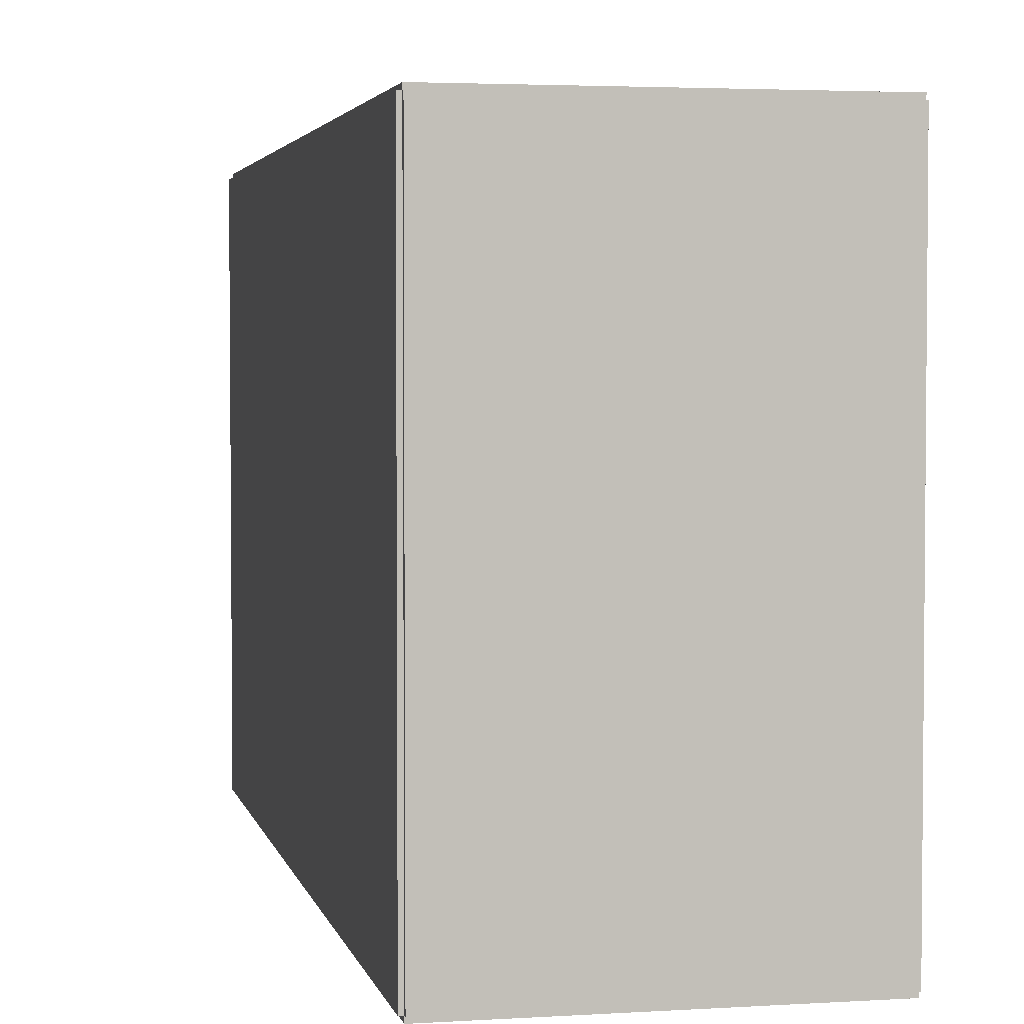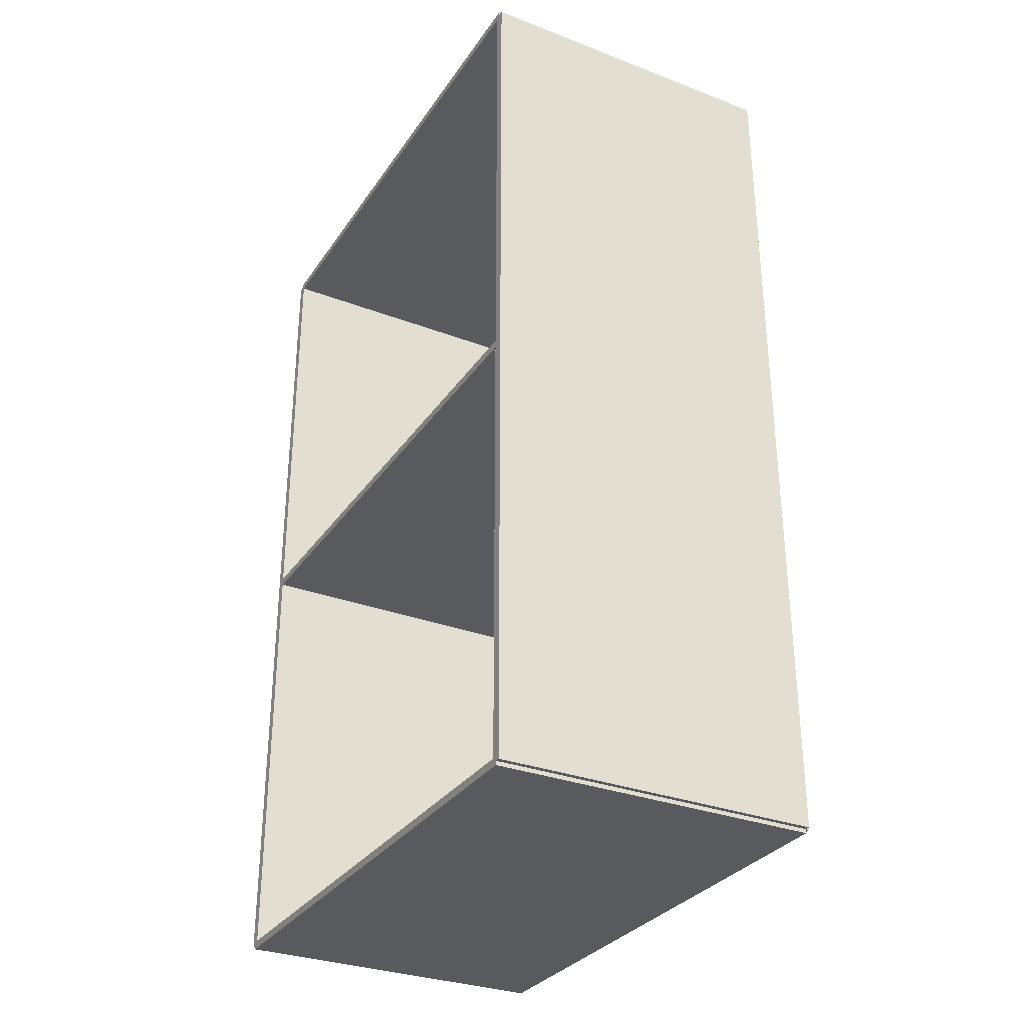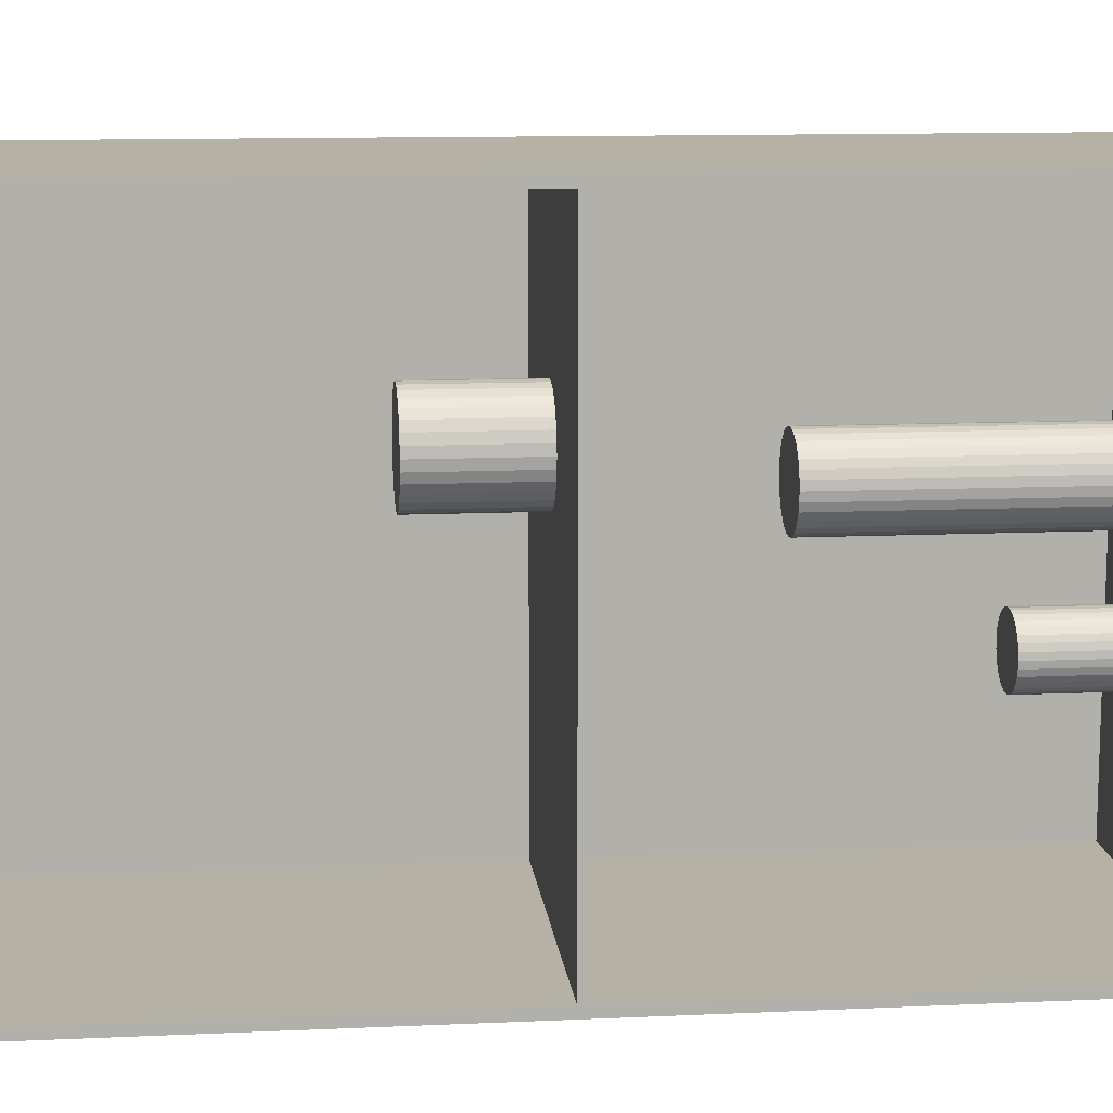
<metadata>
{"format":"obj","ext":"obj","renderer":"f3d","projection":"perspective","resolution":1024,"background":"white","views":[{"elev":3.3,"azim":-12.0,"up":"+Y"},{"elev":-31.4,"azim":151.6,"up":"+Z"},{"elev":11.9,"azim":83.8,"up":"+Y"}]}
</metadata>
<code>
v -0.1027 -0.1739 -0.002516
v -0.1027 -0.1739 0.002516
v -0.1027 0.1739 -0.002516
v -0.1027 0.1739 0.002516
v 0.1027 -0.1739 -0.002516
v 0.1027 -0.1739 0.002516
v 0.1027 0.1739 -0.002516
v 0.1027 0.1739 0.002516
v -0.1002 -0.1739 0
v -0.1052 -0.1739 0
v -0.1002 0.1739 0
v -0.1052 0.1739 0
v -0.1002 -0.1739 0.5625
v -0.1052 -0.1739 0.5625
v -0.1002 0.1739 0.5625
v -0.1052 0.1739 0.5625
v -0.1027 -0.1739 0.2787
v -0.1027 -0.1739 0.2838
v -0.1027 0.1739 0.2787
v -0.1027 0.1739 0.2838
v 0.1027 -0.1739 0.2787
v 0.1027 -0.1739 0.2838
v 0.1027 0.1739 0.2787
v 0.1027 0.1739 0.2838
v -0.1027 0.1708 0.5625
v -0.1027 0.177 0.5625
v -0.1027 0.1708 0
v -0.1027 0.177 0
v 0.1027 0.1708 0.5625
v 0.1027 0.177 0.5625
v 0.1027 0.1708 0
v 0.1027 0.177 0
v -0.1027 -0.1708 0
v -0.1027 -0.177 0
v -0.1027 -0.1708 0.5625
v -0.1027 -0.177 0.5625
v 0.1027 -0.1708 0
v 0.1027 -0.177 0
v 0.1027 -0.1708 0.5625
v 0.1027 -0.177 0.5625
v -0.1027 -0.1739 0.56
v -0.1027 -0.1739 0.565
v -0.1027 0.1739 0.56
v -0.1027 0.1739 0.565
v 0.1027 -0.1739 0.56
v 0.1027 -0.1739 0.565
v 0.1027 0.1739 0.56
v 0.1027 0.1739 0.565
v -0.03318 -0.05608 0.005031
v -0.01271 -0.05608 0.005031
v -0.01271 -0.05608 0.06813
v -0.03318 -0.05608 0.06813
v -0.0131 -0.05208 0.005031
v -0.0131 -0.05208 0.06813
v -0.01427 -0.04824 0.005031
v -0.01427 -0.04824 0.06813
v -0.01616 -0.04471 0.005031
v -0.01616 -0.04471 0.06813
v -0.0187 -0.0416 0.005031
v -0.0187 -0.0416 0.06813
v -0.02181 -0.03906 0.005031
v -0.02181 -0.03906 0.06813
v -0.02535 -0.03717 0.005031
v -0.02535 -0.03717 0.06813
v -0.02919 -0.036 0.005031
v -0.02919 -0.036 0.06813
v -0.03318 -0.03561 0.005031
v -0.03318 -0.03561 0.06813
v -0.03717 -0.036 0.005031
v -0.03717 -0.036 0.06813
v -0.04101 -0.03717 0.005031
v -0.04101 -0.03717 0.06813
v -0.04455 -0.03906 0.005031
v -0.04455 -0.03906 0.06813
v -0.04765 -0.0416 0.005031
v -0.04765 -0.0416 0.06813
v -0.0502 -0.04471 0.005031
v -0.0502 -0.04471 0.06813
v -0.05209 -0.04824 0.005031
v -0.05209 -0.04824 0.06813
v -0.05326 -0.05208 0.005031
v -0.05326 -0.05208 0.06813
v -0.05365 -0.05608 0.005031
v -0.05365 -0.05608 0.06813
v -0.05326 -0.06007 0.005031
v -0.05326 -0.06007 0.06813
v -0.05209 -0.06391 0.005031
v -0.05209 -0.06391 0.06813
v -0.0502 -0.06745 0.005031
v -0.0502 -0.06745 0.06813
v -0.04765 -0.07055 0.005031
v -0.04765 -0.07055 0.06813
v -0.04455 -0.0731 0.005031
v -0.04455 -0.0731 0.06813
v -0.04101 -0.07499 0.005031
v -0.04101 -0.07499 0.06813
v -0.03717 -0.07616 0.005031
v -0.03717 -0.07616 0.06813
v -0.03318 -0.07655 0.005031
v -0.03318 -0.07655 0.06813
v -0.02919 -0.07616 0.005031
v -0.02919 -0.07616 0.06813
v -0.02535 -0.07499 0.005031
v -0.02535 -0.07499 0.06813
v -0.02181 -0.0731 0.005031
v -0.02181 -0.0731 0.06813
v -0.0187 -0.07055 0.005031
v -0.0187 -0.07055 0.06813
v -0.01616 -0.06745 0.005031
v -0.01616 -0.06745 0.06813
v -0.01427 -0.06391 0.005031
v -0.01427 -0.06391 0.06813
v -0.0131 -0.06007 0.005031
v -0.0131 -0.06007 0.06813
v -0.02268 0.02748 0.005031
v 0.002505 0.02748 0.005031
v 0.002505 0.02748 0.08933
v -0.02268 0.02748 0.08933
v 0.002021 0.03239 0.005031
v 0.002021 0.03239 0.08933
v 0.0005883 0.03712 0.005031
v 0.0005883 0.03712 0.08933
v -0.001739 0.04147 0.005031
v -0.001739 0.04147 0.08933
v -0.004871 0.04529 0.005031
v -0.004871 0.04529 0.08933
v -0.008688 0.04842 0.005031
v -0.008688 0.04842 0.08933
v -0.01304 0.05075 0.005031
v -0.01304 0.05075 0.08933
v -0.01777 0.05218 0.005031
v -0.01777 0.05218 0.08933
v -0.02268 0.05266 0.005031
v -0.02268 0.05266 0.08933
v -0.02759 0.05218 0.005031
v -0.02759 0.05218 0.08933
v -0.03232 0.05075 0.005031
v -0.03232 0.05075 0.08933
v -0.03667 0.04842 0.005031
v -0.03667 0.04842 0.08933
v -0.04049 0.04529 0.005031
v -0.04049 0.04529 0.08933
v -0.04362 0.04147 0.005031
v -0.04362 0.04147 0.08933
v -0.04595 0.03712 0.005031
v -0.04595 0.03712 0.08933
v -0.04738 0.03239 0.005031
v -0.04738 0.03239 0.08933
v -0.04786 0.02748 0.005031
v -0.04786 0.02748 0.08933
v -0.04738 0.02257 0.005031
v -0.04738 0.02257 0.08933
v -0.04595 0.01784 0.005031
v -0.04595 0.01784 0.08933
v -0.04362 0.01349 0.005031
v -0.04362 0.01349 0.08933
v -0.04049 0.009671 0.005031
v -0.04049 0.009671 0.08933
v -0.03667 0.006539 0.005031
v -0.03667 0.006539 0.08933
v -0.03232 0.004212 0.005031
v -0.03232 0.004212 0.08933
v -0.02759 0.002779 0.005031
v -0.02759 0.002779 0.08933
v -0.02268 0.002295 0.005031
v -0.02268 0.002295 0.08933
v -0.01777 0.002779 0.005031
v -0.01777 0.002779 0.08933
v -0.01304 0.004212 0.005031
v -0.01304 0.004212 0.08933
v -0.008688 0.006539 0.005031
v -0.008688 0.006539 0.08933
v -0.004871 0.009671 0.005031
v -0.004871 0.009671 0.08933
v -0.001739 0.01349 0.005031
v -0.001739 0.01349 0.08933
v 0.0005883 0.01784 0.005031
v 0.0005883 0.01784 0.08933
v 0.002021 0.02257 0.005031
v 0.002021 0.02257 0.08933
v -0.02268 0.02748 0.08933
v 0.002505 0.02748 0.08933
v 0.002505 0.02748 0.1736
v -0.02268 0.02748 0.1736
v 0.002021 0.03239 0.08933
v 0.002021 0.03239 0.1736
v 0.0005883 0.03712 0.08933
v 0.0005883 0.03712 0.1736
v -0.001739 0.04147 0.08933
v -0.001739 0.04147 0.1736
v -0.004871 0.04529 0.08933
v -0.004871 0.04529 0.1736
v -0.008688 0.04842 0.08933
v -0.008688 0.04842 0.1736
v -0.01304 0.05075 0.08933
v -0.01304 0.05075 0.1736
v -0.01777 0.05218 0.08933
v -0.01777 0.05218 0.1736
v -0.02268 0.05266 0.08933
v -0.02268 0.05266 0.1736
v -0.02759 0.05218 0.08933
v -0.02759 0.05218 0.1736
v -0.03232 0.05075 0.08933
v -0.03232 0.05075 0.1736
v -0.03667 0.04842 0.08933
v -0.03667 0.04842 0.1736
v -0.04049 0.04529 0.08933
v -0.04049 0.04529 0.1736
v -0.04362 0.04147 0.08933
v -0.04362 0.04147 0.1736
v -0.04595 0.03712 0.08933
v -0.04595 0.03712 0.1736
v -0.04738 0.03239 0.08933
v -0.04738 0.03239 0.1736
v -0.04786 0.02748 0.08933
v -0.04786 0.02748 0.1736
v -0.04738 0.02257 0.08933
v -0.04738 0.02257 0.1736
v -0.04595 0.01784 0.08933
v -0.04595 0.01784 0.1736
v -0.04362 0.01349 0.08933
v -0.04362 0.01349 0.1736
v -0.04049 0.009671 0.08933
v -0.04049 0.009671 0.1736
v -0.03667 0.006539 0.08933
v -0.03667 0.006539 0.1736
v -0.03232 0.004212 0.08933
v -0.03232 0.004212 0.1736
v -0.02759 0.002779 0.08933
v -0.02759 0.002779 0.1736
v -0.02268 0.002295 0.08933
v -0.02268 0.002295 0.1736
v -0.01777 0.002779 0.08933
v -0.01777 0.002779 0.1736
v -0.01304 0.004212 0.08933
v -0.01304 0.004212 0.1736
v -0.008688 0.006539 0.08933
v -0.008688 0.006539 0.1736
v -0.004871 0.009671 0.08933
v -0.004871 0.009671 0.1736
v -0.001739 0.01349 0.08933
v -0.001739 0.01349 0.1736
v 0.0005883 0.01784 0.08933
v 0.0005883 0.01784 0.1736
v 0.002021 0.02257 0.08933
v 0.002021 0.02257 0.1736
v 0.01848 0.05347 0.2863
v 0.04731 0.05347 0.2863
v 0.04731 0.05347 0.3527
v 0.01848 0.05347 0.3527
v 0.04676 0.0591 0.2863
v 0.04676 0.0591 0.3527
v 0.04512 0.06451 0.2863
v 0.04512 0.06451 0.3527
v 0.04245 0.0695 0.2863
v 0.04245 0.0695 0.3527
v 0.03887 0.07387 0.2863
v 0.03887 0.07387 0.3527
v 0.0345 0.07745 0.2863
v 0.0345 0.07745 0.3527
v 0.02951 0.08012 0.2863
v 0.02951 0.08012 0.3527
v 0.0241 0.08176 0.2863
v 0.0241 0.08176 0.3527
v 0.01848 0.08231 0.2863
v 0.01848 0.08231 0.3527
v 0.01285 0.08176 0.2863
v 0.01285 0.08176 0.3527
v 0.007439 0.08012 0.2863
v 0.007439 0.08012 0.3527
v 0.002453 0.07745 0.2863
v 0.002453 0.07745 0.3527
v -0.001917 0.07387 0.2863
v -0.001917 0.07387 0.3527
v -0.005503 0.0695 0.2863
v -0.005503 0.0695 0.3527
v -0.008168 0.06451 0.2863
v -0.008168 0.06451 0.3527
v -0.009809 0.0591 0.2863
v -0.009809 0.0591 0.3527
v -0.01036 0.05347 0.2863
v -0.01036 0.05347 0.3527
v -0.009809 0.04785 0.2863
v -0.009809 0.04785 0.3527
v -0.008168 0.04244 0.2863
v -0.008168 0.04244 0.3527
v -0.005503 0.03745 0.2863
v -0.005503 0.03745 0.3527
v -0.001917 0.03308 0.2863
v -0.001917 0.03308 0.3527
v 0.002453 0.02949 0.2863
v 0.002453 0.02949 0.3527
v 0.007439 0.02683 0.2863
v 0.007439 0.02683 0.3527
v 0.01285 0.02519 0.2863
v 0.01285 0.02519 0.3527
v 0.01848 0.02463 0.2863
v 0.01848 0.02463 0.3527
v 0.0241 0.02519 0.2863
v 0.0241 0.02519 0.3527
v 0.02951 0.02683 0.2863
v 0.02951 0.02683 0.3527
v 0.0345 0.02949 0.2863
v 0.0345 0.02949 0.3527
v 0.03887 0.03308 0.2863
v 0.03887 0.03308 0.3527
v 0.04245 0.03745 0.2863
v 0.04245 0.03745 0.3527
v 0.04512 0.04244 0.2863
v 0.04512 0.04244 0.3527
v 0.04676 0.04785 0.2863
v 0.04676 0.04785 0.3527
f 2 4 1
f 5 2 1
f 1 4 3
f 3 5 1
f 2 8 4
f 6 2 5
f 6 8 2
f 4 8 3
f 7 5 3
f 3 8 7
f 7 6 5
f 8 6 7
f 10 12 9
f 13 10 9
f 9 12 11
f 11 13 9
f 10 16 12
f 14 10 13
f 14 16 10
f 12 16 11
f 15 13 11
f 11 16 15
f 15 14 13
f 16 14 15
f 18 20 17
f 21 18 17
f 17 20 19
f 19 21 17
f 18 24 20
f 22 18 21
f 22 24 18
f 20 24 19
f 23 21 19
f 19 24 23
f 23 22 21
f 24 22 23
f 26 28 25
f 29 26 25
f 25 28 27
f 27 29 25
f 26 32 28
f 30 26 29
f 30 32 26
f 28 32 27
f 31 29 27
f 27 32 31
f 31 30 29
f 32 30 31
f 34 36 33
f 37 34 33
f 33 36 35
f 35 37 33
f 34 40 36
f 38 34 37
f 38 40 34
f 36 40 35
f 39 37 35
f 35 40 39
f 39 38 37
f 40 38 39
f 42 44 41
f 45 42 41
f 41 44 43
f 43 45 41
f 42 48 44
f 46 42 45
f 46 48 42
f 44 48 43
f 47 45 43
f 43 48 47
f 47 46 45
f 48 46 47
f 50 49 53
f 50 53 51
f 51 53 54
f 51 54 52
f 53 49 55
f 53 55 54
f 54 55 56
f 54 56 52
f 55 49 57
f 55 57 56
f 56 57 58
f 56 58 52
f 57 49 59
f 57 59 58
f 58 59 60
f 58 60 52
f 59 49 61
f 59 61 60
f 60 61 62
f 60 62 52
f 61 49 63
f 61 63 62
f 62 63 64
f 62 64 52
f 63 49 65
f 63 65 64
f 64 65 66
f 64 66 52
f 65 49 67
f 65 67 66
f 66 67 68
f 66 68 52
f 67 49 69
f 67 69 68
f 68 69 70
f 68 70 52
f 69 49 71
f 69 71 70
f 70 71 72
f 70 72 52
f 71 49 73
f 71 73 72
f 72 73 74
f 72 74 52
f 73 49 75
f 73 75 74
f 74 75 76
f 74 76 52
f 75 49 77
f 75 77 76
f 76 77 78
f 76 78 52
f 77 49 79
f 77 79 78
f 78 79 80
f 78 80 52
f 79 49 81
f 79 81 80
f 80 81 82
f 80 82 52
f 81 49 83
f 81 83 82
f 82 83 84
f 82 84 52
f 83 49 85
f 83 85 84
f 84 85 86
f 84 86 52
f 85 49 87
f 85 87 86
f 86 87 88
f 86 88 52
f 87 49 89
f 87 89 88
f 88 89 90
f 88 90 52
f 89 49 91
f 89 91 90
f 90 91 92
f 90 92 52
f 91 49 93
f 91 93 92
f 92 93 94
f 92 94 52
f 93 49 95
f 93 95 94
f 94 95 96
f 94 96 52
f 95 49 97
f 95 97 96
f 96 97 98
f 96 98 52
f 97 49 99
f 97 99 98
f 98 99 100
f 98 100 52
f 99 49 101
f 99 101 100
f 100 101 102
f 100 102 52
f 101 49 103
f 101 103 102
f 102 103 104
f 102 104 52
f 103 49 105
f 103 105 104
f 104 105 106
f 104 106 52
f 105 49 107
f 105 107 106
f 106 107 108
f 106 108 52
f 107 49 109
f 107 109 108
f 108 109 110
f 108 110 52
f 109 49 111
f 109 111 110
f 110 111 112
f 110 112 52
f 111 49 113
f 111 113 112
f 112 113 114
f 112 114 52
f 113 49 50
f 113 50 114
f 114 50 51
f 114 51 52
f 116 115 119
f 116 119 117
f 117 119 120
f 117 120 118
f 119 115 121
f 119 121 120
f 120 121 122
f 120 122 118
f 121 115 123
f 121 123 122
f 122 123 124
f 122 124 118
f 123 115 125
f 123 125 124
f 124 125 126
f 124 126 118
f 125 115 127
f 125 127 126
f 126 127 128
f 126 128 118
f 127 115 129
f 127 129 128
f 128 129 130
f 128 130 118
f 129 115 131
f 129 131 130
f 130 131 132
f 130 132 118
f 131 115 133
f 131 133 132
f 132 133 134
f 132 134 118
f 133 115 135
f 133 135 134
f 134 135 136
f 134 136 118
f 135 115 137
f 135 137 136
f 136 137 138
f 136 138 118
f 137 115 139
f 137 139 138
f 138 139 140
f 138 140 118
f 139 115 141
f 139 141 140
f 140 141 142
f 140 142 118
f 141 115 143
f 141 143 142
f 142 143 144
f 142 144 118
f 143 115 145
f 143 145 144
f 144 145 146
f 144 146 118
f 145 115 147
f 145 147 146
f 146 147 148
f 146 148 118
f 147 115 149
f 147 149 148
f 148 149 150
f 148 150 118
f 149 115 151
f 149 151 150
f 150 151 152
f 150 152 118
f 151 115 153
f 151 153 152
f 152 153 154
f 152 154 118
f 153 115 155
f 153 155 154
f 154 155 156
f 154 156 118
f 155 115 157
f 155 157 156
f 156 157 158
f 156 158 118
f 157 115 159
f 157 159 158
f 158 159 160
f 158 160 118
f 159 115 161
f 159 161 160
f 160 161 162
f 160 162 118
f 161 115 163
f 161 163 162
f 162 163 164
f 162 164 118
f 163 115 165
f 163 165 164
f 164 165 166
f 164 166 118
f 165 115 167
f 165 167 166
f 166 167 168
f 166 168 118
f 167 115 169
f 167 169 168
f 168 169 170
f 168 170 118
f 169 115 171
f 169 171 170
f 170 171 172
f 170 172 118
f 171 115 173
f 171 173 172
f 172 173 174
f 172 174 118
f 173 115 175
f 173 175 174
f 174 175 176
f 174 176 118
f 175 115 177
f 175 177 176
f 176 177 178
f 176 178 118
f 177 115 179
f 177 179 178
f 178 179 180
f 178 180 118
f 179 115 116
f 179 116 180
f 180 116 117
f 180 117 118
f 182 181 185
f 182 185 183
f 183 185 186
f 183 186 184
f 185 181 187
f 185 187 186
f 186 187 188
f 186 188 184
f 187 181 189
f 187 189 188
f 188 189 190
f 188 190 184
f 189 181 191
f 189 191 190
f 190 191 192
f 190 192 184
f 191 181 193
f 191 193 192
f 192 193 194
f 192 194 184
f 193 181 195
f 193 195 194
f 194 195 196
f 194 196 184
f 195 181 197
f 195 197 196
f 196 197 198
f 196 198 184
f 197 181 199
f 197 199 198
f 198 199 200
f 198 200 184
f 199 181 201
f 199 201 200
f 200 201 202
f 200 202 184
f 201 181 203
f 201 203 202
f 202 203 204
f 202 204 184
f 203 181 205
f 203 205 204
f 204 205 206
f 204 206 184
f 205 181 207
f 205 207 206
f 206 207 208
f 206 208 184
f 207 181 209
f 207 209 208
f 208 209 210
f 208 210 184
f 209 181 211
f 209 211 210
f 210 211 212
f 210 212 184
f 211 181 213
f 211 213 212
f 212 213 214
f 212 214 184
f 213 181 215
f 213 215 214
f 214 215 216
f 214 216 184
f 215 181 217
f 215 217 216
f 216 217 218
f 216 218 184
f 217 181 219
f 217 219 218
f 218 219 220
f 218 220 184
f 219 181 221
f 219 221 220
f 220 221 222
f 220 222 184
f 221 181 223
f 221 223 222
f 222 223 224
f 222 224 184
f 223 181 225
f 223 225 224
f 224 225 226
f 224 226 184
f 225 181 227
f 225 227 226
f 226 227 228
f 226 228 184
f 227 181 229
f 227 229 228
f 228 229 230
f 228 230 184
f 229 181 231
f 229 231 230
f 230 231 232
f 230 232 184
f 231 181 233
f 231 233 232
f 232 233 234
f 232 234 184
f 233 181 235
f 233 235 234
f 234 235 236
f 234 236 184
f 235 181 237
f 235 237 236
f 236 237 238
f 236 238 184
f 237 181 239
f 237 239 238
f 238 239 240
f 238 240 184
f 239 181 241
f 239 241 240
f 240 241 242
f 240 242 184
f 241 181 243
f 241 243 242
f 242 243 244
f 242 244 184
f 243 181 245
f 243 245 244
f 244 245 246
f 244 246 184
f 245 181 182
f 245 182 246
f 246 182 183
f 246 183 184
f 248 247 251
f 248 251 249
f 249 251 252
f 249 252 250
f 251 247 253
f 251 253 252
f 252 253 254
f 252 254 250
f 253 247 255
f 253 255 254
f 254 255 256
f 254 256 250
f 255 247 257
f 255 257 256
f 256 257 258
f 256 258 250
f 257 247 259
f 257 259 258
f 258 259 260
f 258 260 250
f 259 247 261
f 259 261 260
f 260 261 262
f 260 262 250
f 261 247 263
f 261 263 262
f 262 263 264
f 262 264 250
f 263 247 265
f 263 265 264
f 264 265 266
f 264 266 250
f 265 247 267
f 265 267 266
f 266 267 268
f 266 268 250
f 267 247 269
f 267 269 268
f 268 269 270
f 268 270 250
f 269 247 271
f 269 271 270
f 270 271 272
f 270 272 250
f 271 247 273
f 271 273 272
f 272 273 274
f 272 274 250
f 273 247 275
f 273 275 274
f 274 275 276
f 274 276 250
f 275 247 277
f 275 277 276
f 276 277 278
f 276 278 250
f 277 247 279
f 277 279 278
f 278 279 280
f 278 280 250
f 279 247 281
f 279 281 280
f 280 281 282
f 280 282 250
f 281 247 283
f 281 283 282
f 282 283 284
f 282 284 250
f 283 247 285
f 283 285 284
f 284 285 286
f 284 286 250
f 285 247 287
f 285 287 286
f 286 287 288
f 286 288 250
f 287 247 289
f 287 289 288
f 288 289 290
f 288 290 250
f 289 247 291
f 289 291 290
f 290 291 292
f 290 292 250
f 291 247 293
f 291 293 292
f 292 293 294
f 292 294 250
f 293 247 295
f 293 295 294
f 294 295 296
f 294 296 250
f 295 247 297
f 295 297 296
f 296 297 298
f 296 298 250
f 297 247 299
f 297 299 298
f 298 299 300
f 298 300 250
f 299 247 301
f 299 301 300
f 300 301 302
f 300 302 250
f 301 247 303
f 301 303 302
f 302 303 304
f 302 304 250
f 303 247 305
f 303 305 304
f 304 305 306
f 304 306 250
f 305 247 307
f 305 307 306
f 306 307 308
f 306 308 250
f 307 247 309
f 307 309 308
f 308 309 310
f 308 310 250
f 309 247 311
f 309 311 310
f 310 311 312
f 310 312 250
f 311 247 248
f 311 248 312
f 312 248 249
f 312 249 250

</code>
